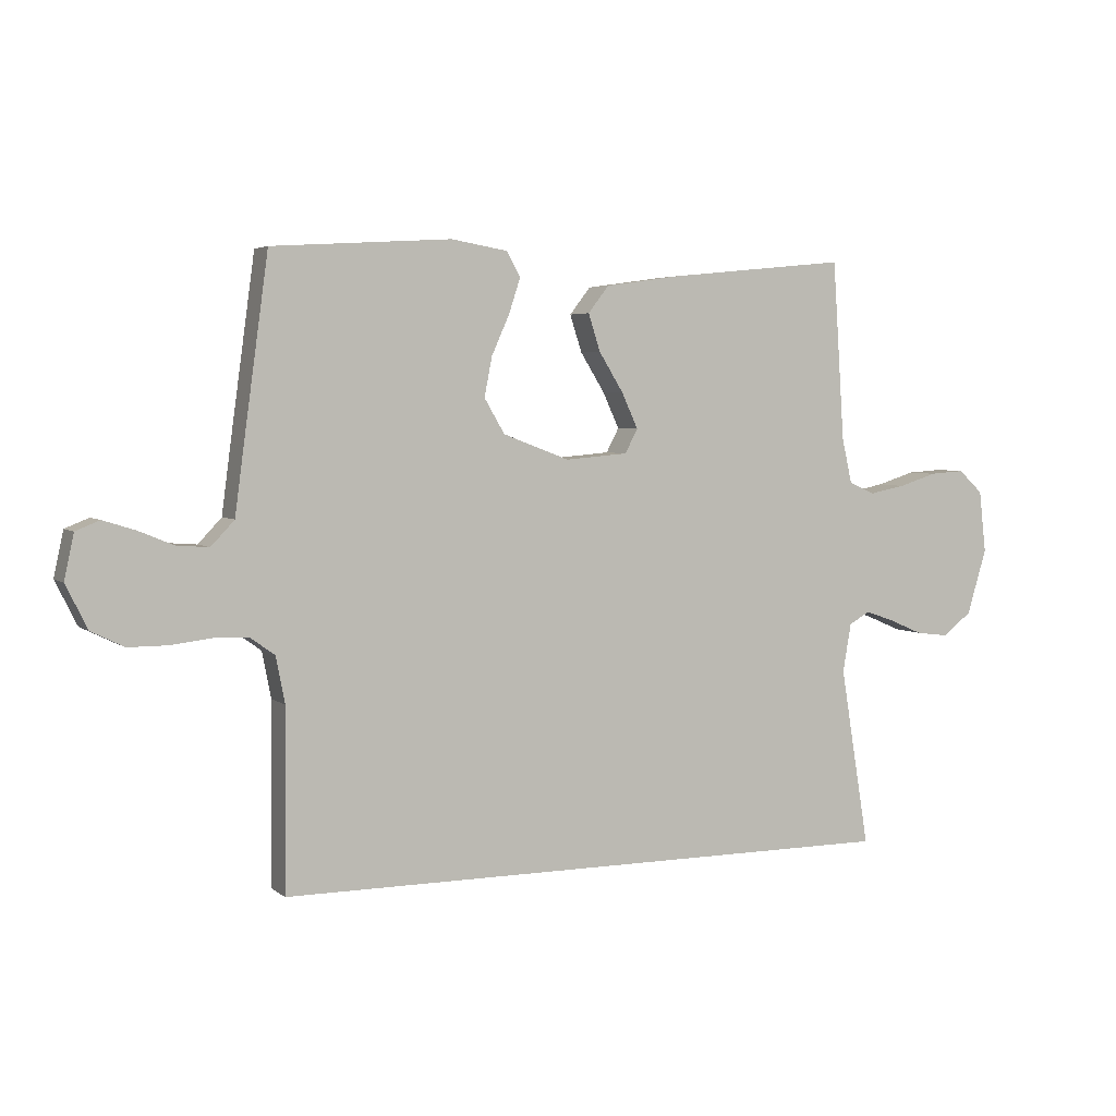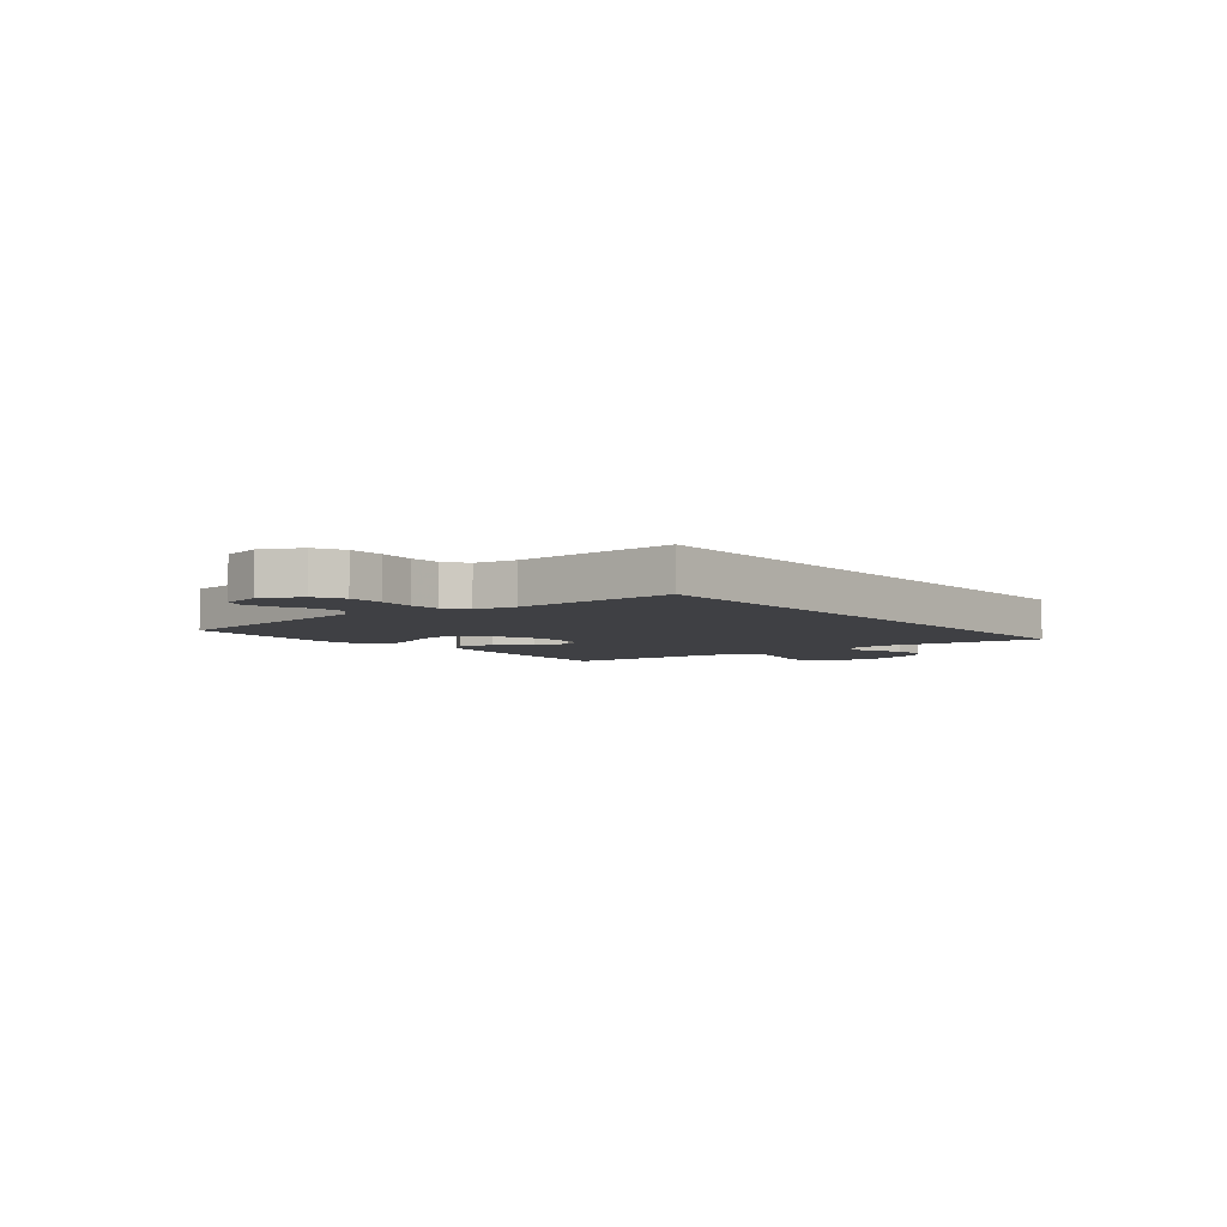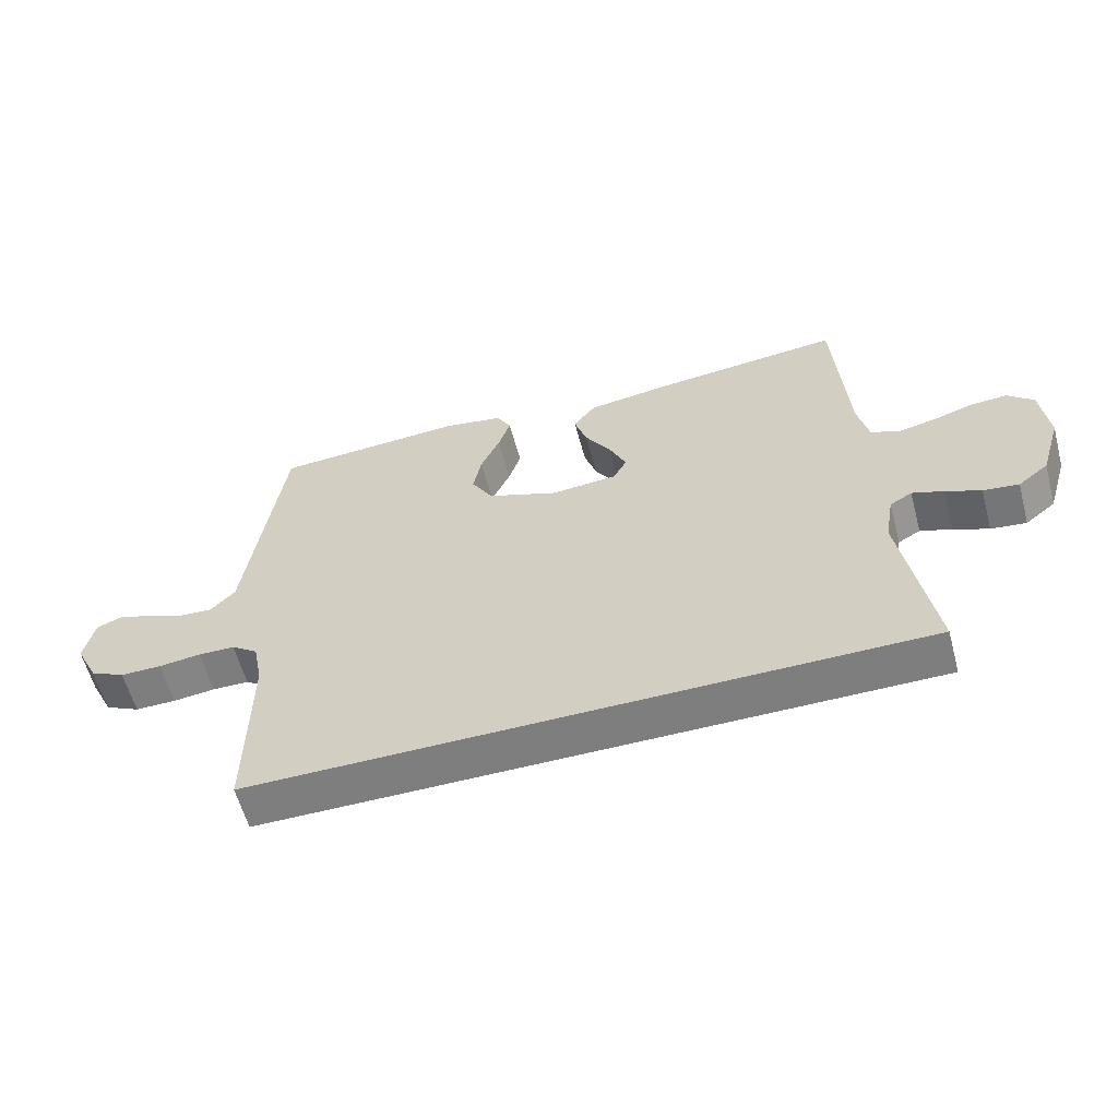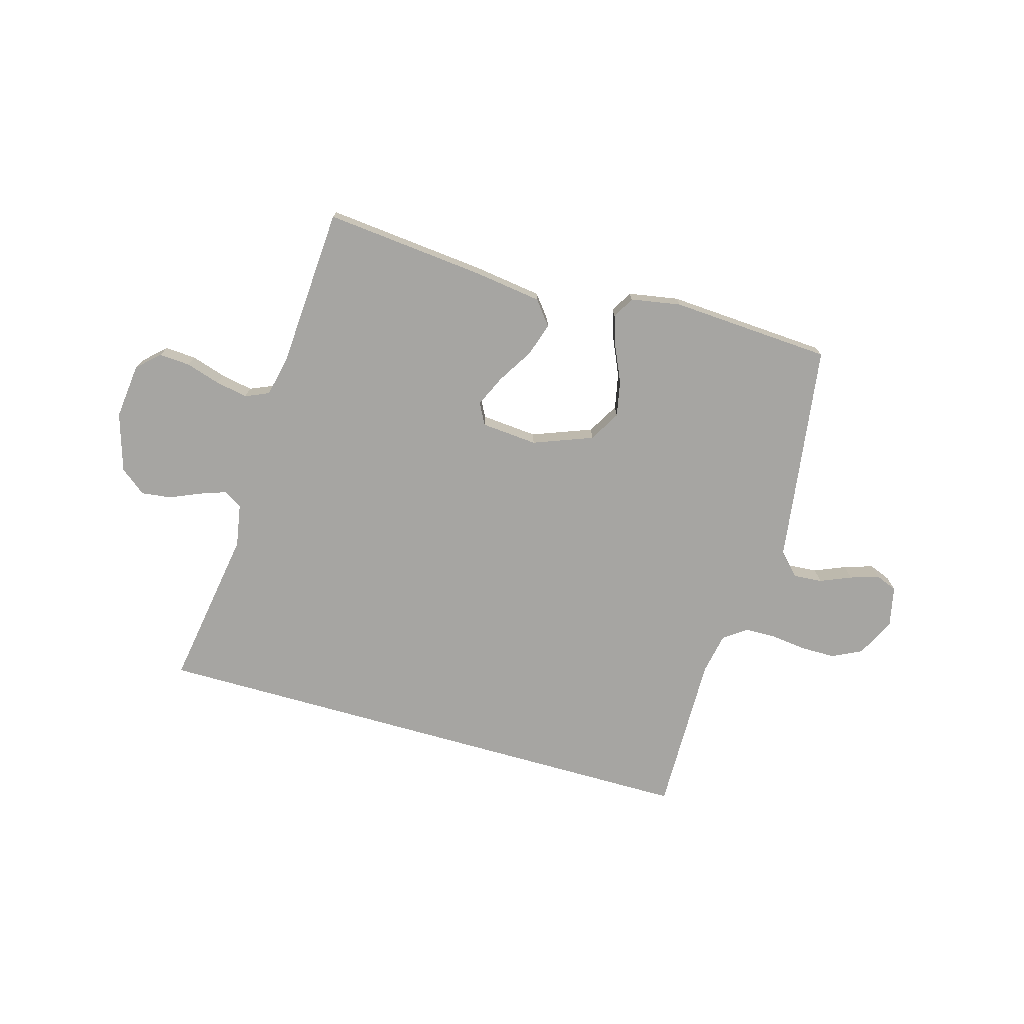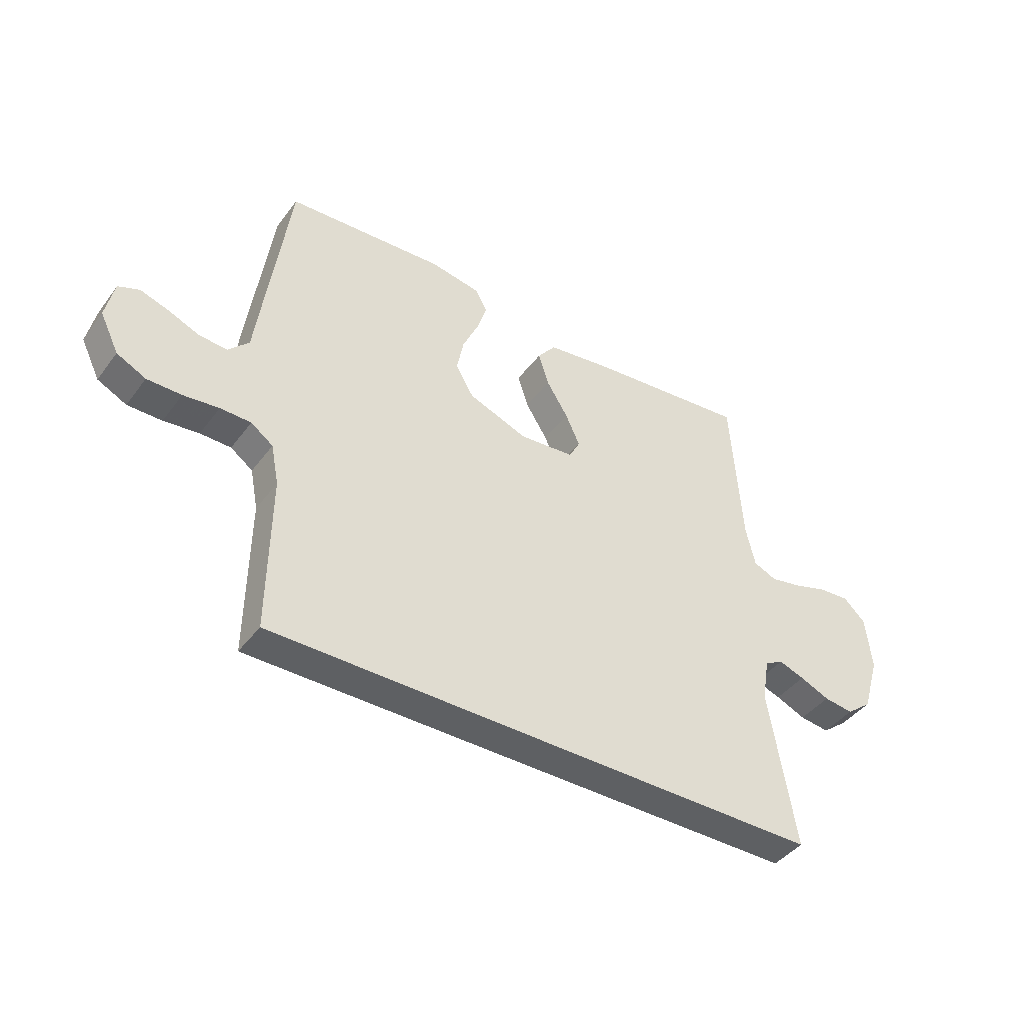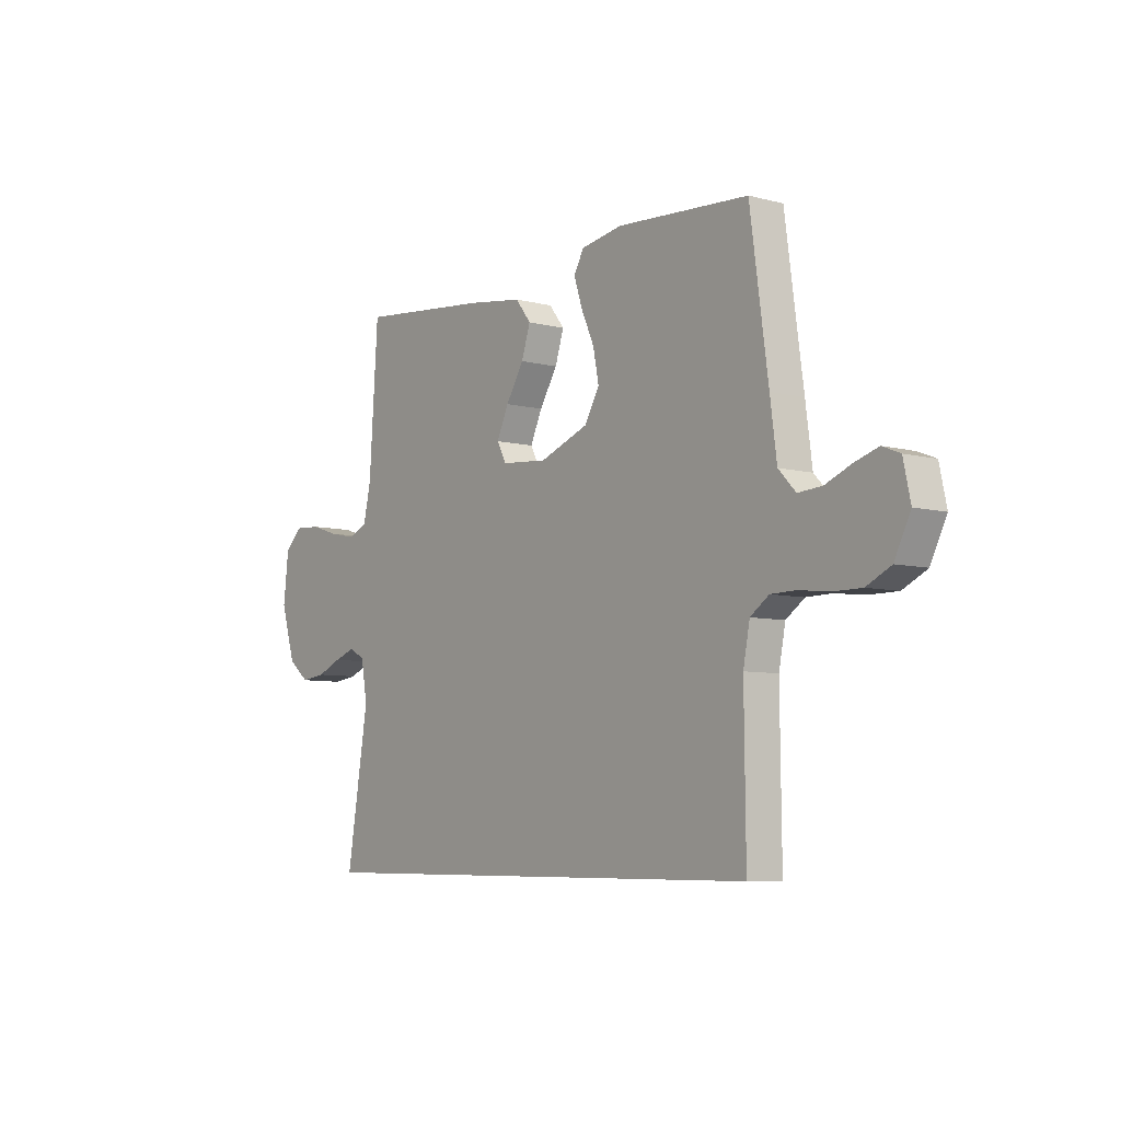
<metadata>
{"format":"obj","ext":"obj","renderer":"f3d","projection":"perspective","resolution":1024,"background":"white","views":[{"elev":4.1,"azim":155.2,"up":"+Z"},{"elev":-5.1,"azim":129.5,"up":"+Y"},{"elev":-59.5,"azim":-165.0,"up":"+Z"},{"elev":-73.8,"azim":-15.8,"up":"+Y"},{"elev":-42.6,"azim":146.2,"up":"+Z"},{"elev":-6.9,"azim":52.5,"up":"+Z"}]}
</metadata>
<code>
v 0.482 0.07 -0.5
v -0.574 0.07 -0.5
v -0.525 0.07 -0.2
v -0.539 0.07 -0.119
v -0.574 0.07 -0.099
v -0.623 0.07 -0.116
v -0.679 0.07 -0.14
v -0.735 0.07 -0.147
v -0.783 0.07 -0.109
v -0.816 0.07 0
v -0.804 0.07 0.104
v -0.763 0.07 0.142
v -0.705 0.07 0.138
v -0.641 0.07 0.118
v -0.581 0.07 0.106
v -0.537 0.07 0.125
v -0.52 0.07 0.2
v -0.5 0.07 0.5
v -0.2 0.07 0.47
v -0.073 0.07 0.452
v -0.038 0.07 0.407
v -0.058 0.07 0.345
v -0.099 0.07 0.279
v -0.126 0.07 0.22
v -0.105 0.07 0.18
v 0 0.07 0.171
v 0.111 0.07 0.213
v 0.145 0.07 0.271
v 0.132 0.07 0.337
v 0.102 0.07 0.404
v 0.083 0.07 0.462
v 0.106 0.07 0.503
v 0.2 0.07 0.519
v 0.5 0.07 0.5
v 0.541 0.07 0.2
v 0.556 0.07 0.087
v 0.595 0.07 0.046
v 0.649 0.07 0.05
v 0.707 0.07 0.074
v 0.761 0.07 0.091
v 0.801 0.07 0.075
v 0.817 0.07 0
v 0.781 0.07 -0.073
v 0.726 0.07 -0.1
v 0.661 0.07 -0.1
v 0.594 0.07 -0.092
v 0.536 0.07 -0.093
v 0.494 0.07 -0.123
v 0.479 0.07 -0.2
v 0.482 0 -0.5
v -0.574 0 -0.5
v -0.525 0 -0.2
v -0.539 0 -0.119
v -0.574 0 -0.099
v -0.623 0 -0.116
v -0.679 0 -0.14
v -0.735 0 -0.147
v -0.783 0 -0.109
v -0.816 0 0
v -0.804 0 0.104
v -0.763 0 0.142
v -0.705 0 0.138
v -0.641 0 0.118
v -0.581 0 0.106
v -0.537 0 0.125
v -0.52 0 0.2
v -0.5 0 0.5
v -0.2 0 0.47
v -0.073 0 0.452
v -0.038 0 0.407
v -0.058 0 0.345
v -0.099 0 0.279
v -0.126 0 0.22
v -0.105 0 0.18
v 0 0 0.171
v 0.111 0 0.213
v 0.145 0 0.271
v 0.132 0 0.337
v 0.102 0 0.404
v 0.083 0 0.462
v 0.106 0 0.503
v 0.2 0 0.519
v 0.5 0 0.5
v 0.541 0 0.2
v 0.556 0 0.087
v 0.595 0 0.046
v 0.649 0 0.05
v 0.707 0 0.074
v 0.761 0 0.091
v 0.801 0 0.075
v 0.817 0 0
v 0.781 0 -0.073
v 0.726 0 -0.1
v 0.661 0 -0.1
v 0.594 0 -0.092
v 0.536 0 -0.093
v 0.494 0 -0.123
v 0.479 0 -0.2
f 43 44 45 46
f 43 46 47
f 42 43 47
f 41 42 47
f 38 39 40 41
f 38 41 47
f 37 38 47 48
f 33 34 35 36
f 31 32 33 36
f 29 30 31 36
f 28 29 36 37
f 27 28 37 48
f 20 21 22 23
f 20 23 24
f 17 18 19 20
f 16 17 20 24
f 15 16 24 25
f 11 12 13 14
f 11 14 15
f 10 11 15
f 6 7 8 9
f 5 6 9 10
f 49 1 2 3
f 49 3 4
f 26 27 48 49
f 26 49 4 5
f 15 25 26
f 5 10 15 26
f 95 94 93 92
f 96 95 92
f 96 92 91
f 96 91 90
f 90 89 88 87
f 96 90 87
f 97 96 87 86
f 85 84 83 82
f 85 82 81 80
f 85 80 79 78
f 86 85 78 77
f 97 86 77 76
f 72 71 70 69
f 73 72 69
f 69 68 67 66
f 73 69 66 65
f 74 73 65 64
f 63 62 61 60
f 64 63 60
f 64 60 59
f 58 57 56 55
f 59 58 55 54
f 52 51 50 98
f 53 52 98
f 98 97 76 75
f 54 53 98 75
f 75 74 64
f 75 64 59 54
f 1 50 51 2
f 2 51 52 3
f 3 52 53 4
f 4 53 54 5
f 5 54 55 6
f 6 55 56 7
f 7 56 57 8
f 8 57 58 9
f 9 58 59 10
f 10 59 60 11
f 11 60 61 12
f 12 61 62 13
f 13 62 63 14
f 14 63 64 15
f 15 64 65 16
f 16 65 66 17
f 17 66 67 18
f 18 67 68 19
f 19 68 69 20
f 20 69 70 21
f 21 70 71 22
f 22 71 72 23
f 23 72 73 24
f 24 73 74 25
f 25 74 75 26
f 26 75 76 27
f 27 76 77 28
f 28 77 78 29
f 29 78 79 30
f 30 79 80 31
f 31 80 81 32
f 32 81 82 33
f 33 82 83 34
f 34 83 84 35
f 35 84 85 36
f 36 85 86 37
f 37 86 87 38
f 38 87 88 39
f 39 88 89 40
f 40 89 90 41
f 41 90 91 42
f 42 91 92 43
f 43 92 93 44
f 44 93 94 45
f 45 94 95 46
f 46 95 96 47
f 47 96 97 48
f 48 97 98 49
f 49 98 50 1

</code>
